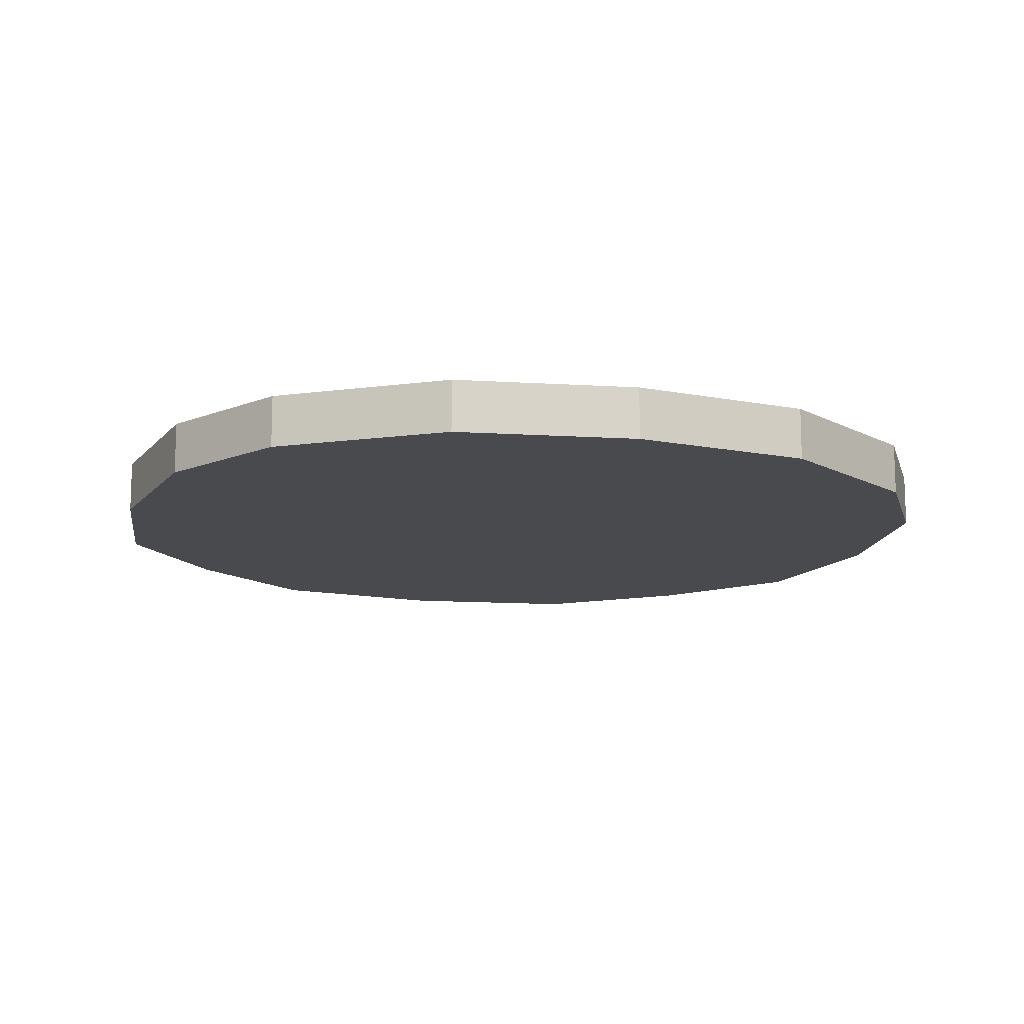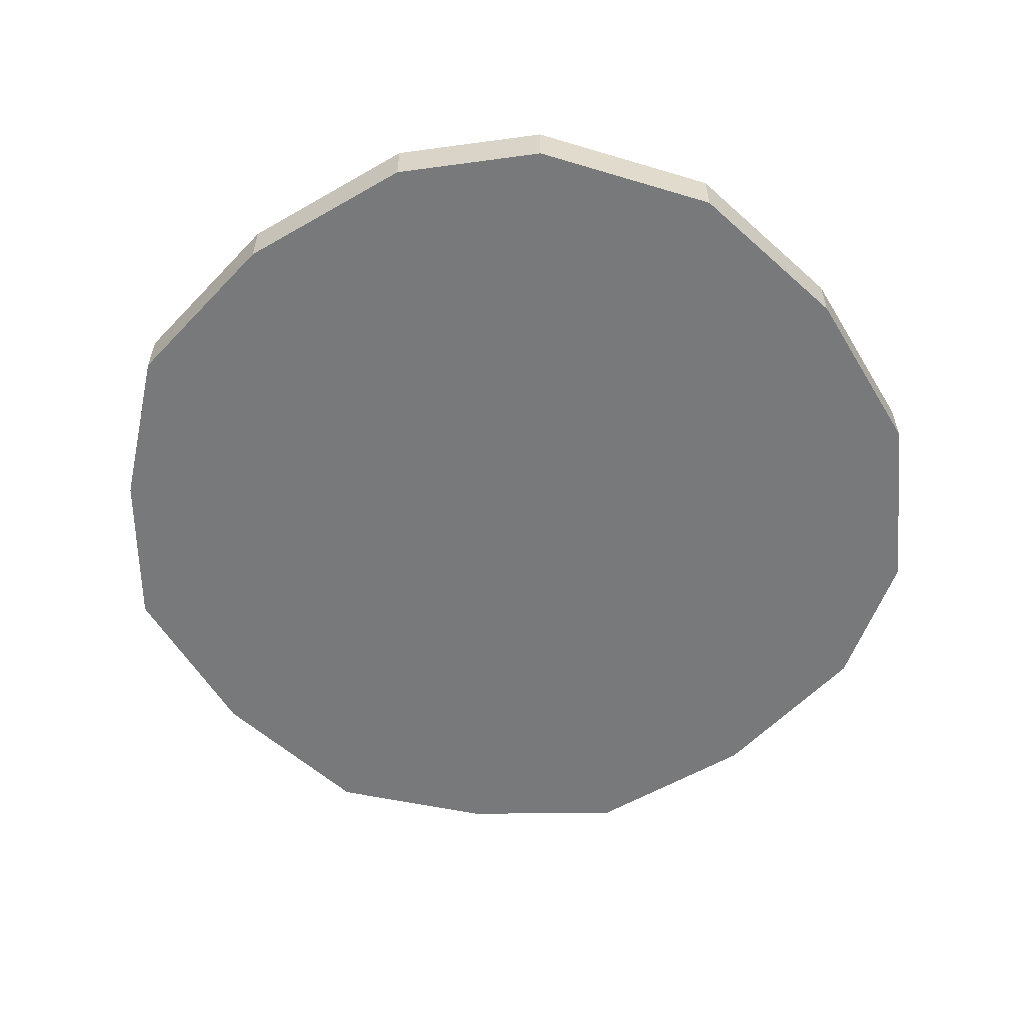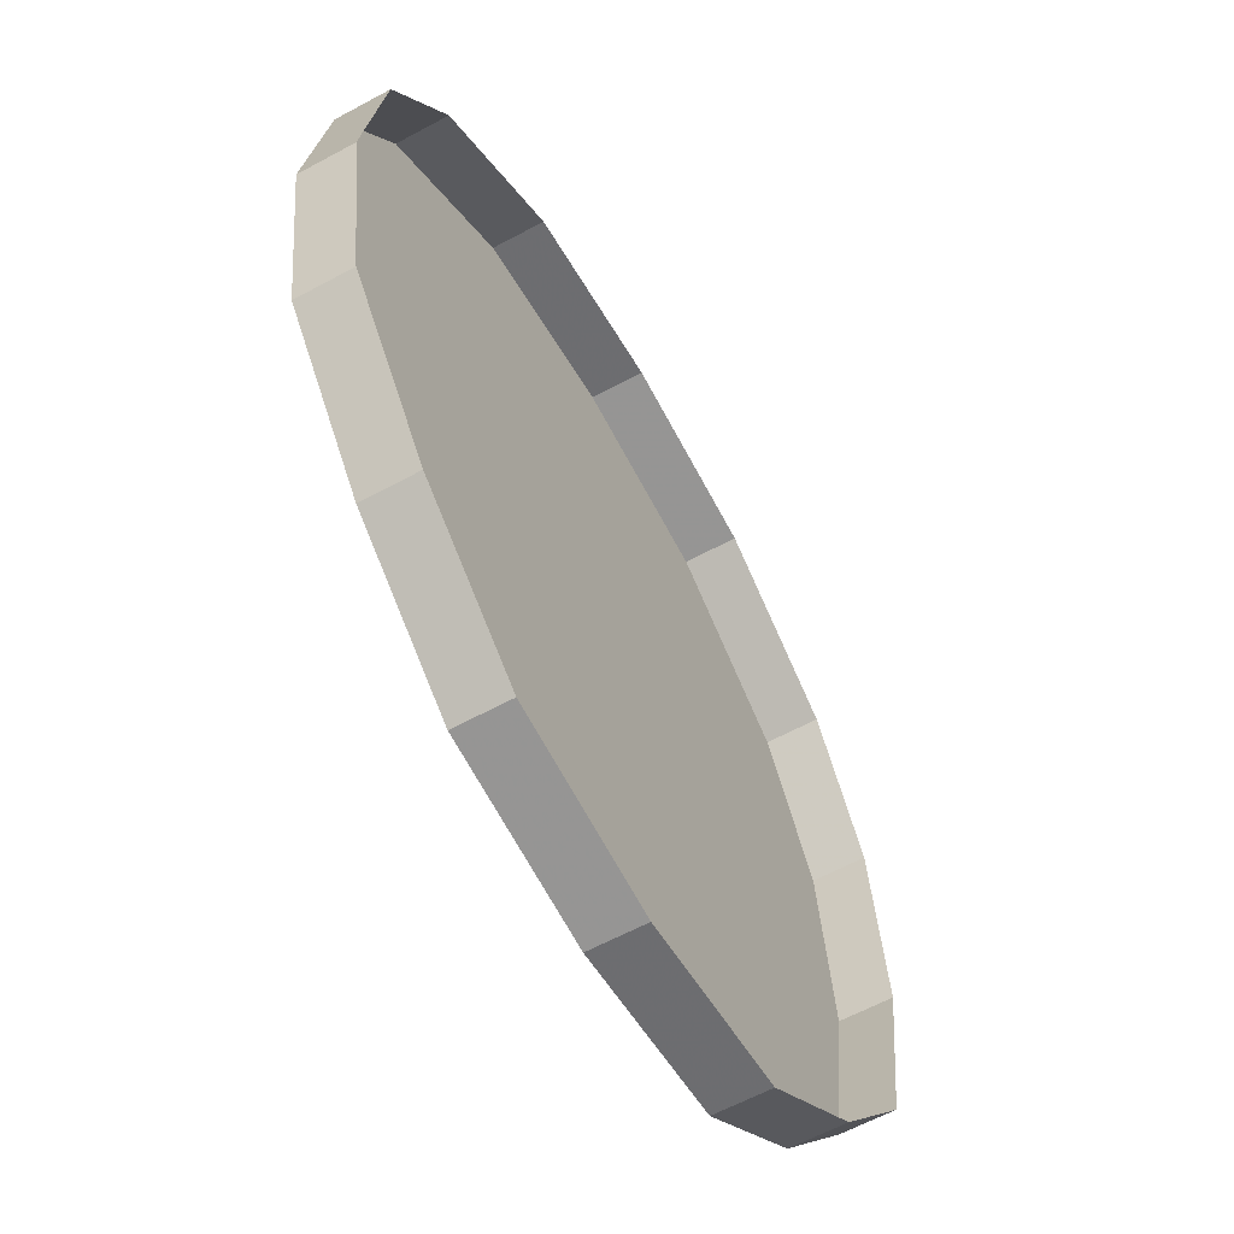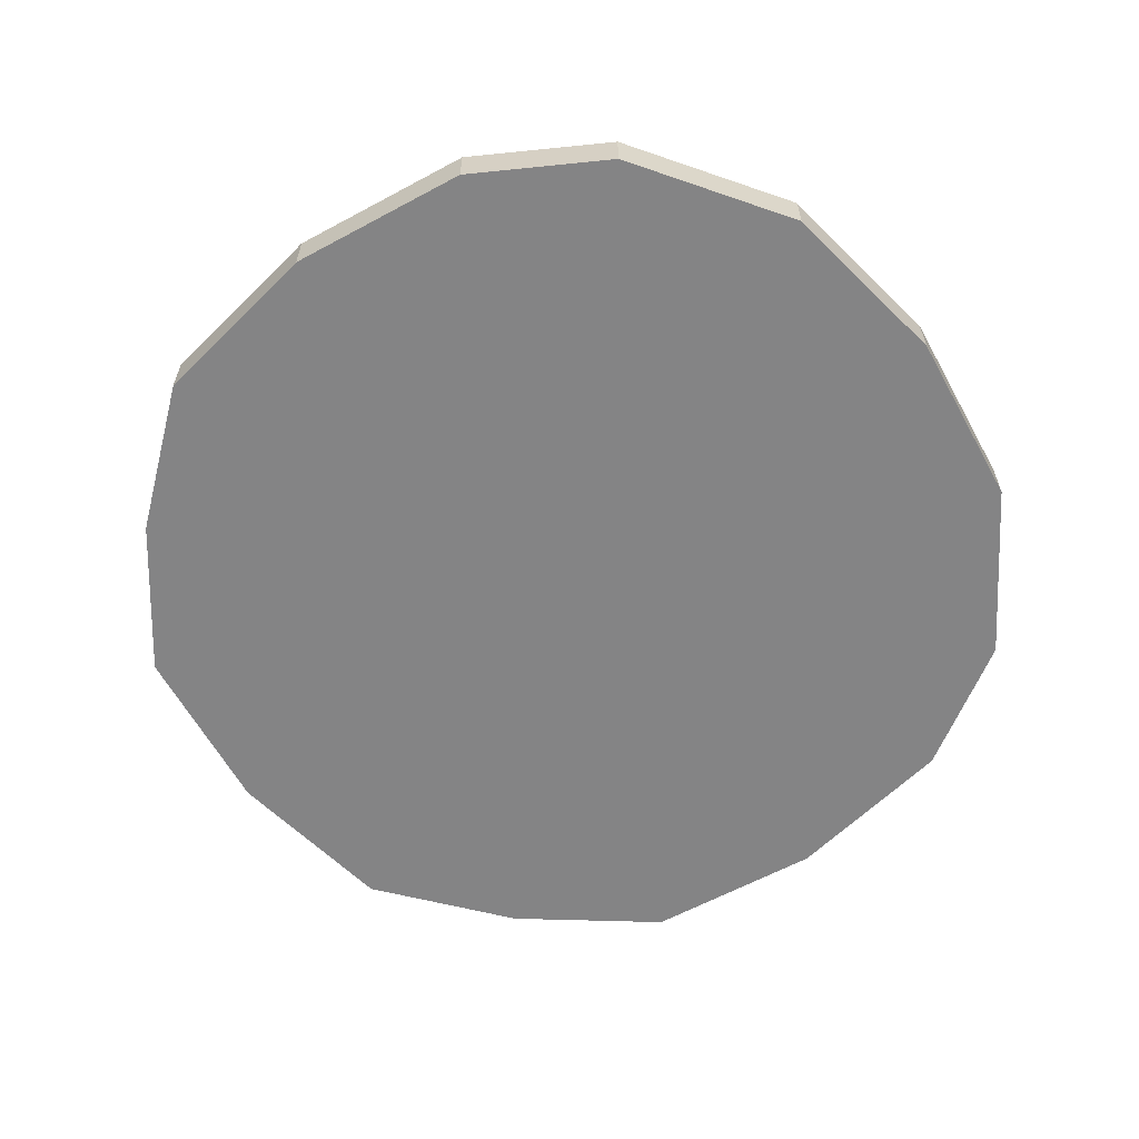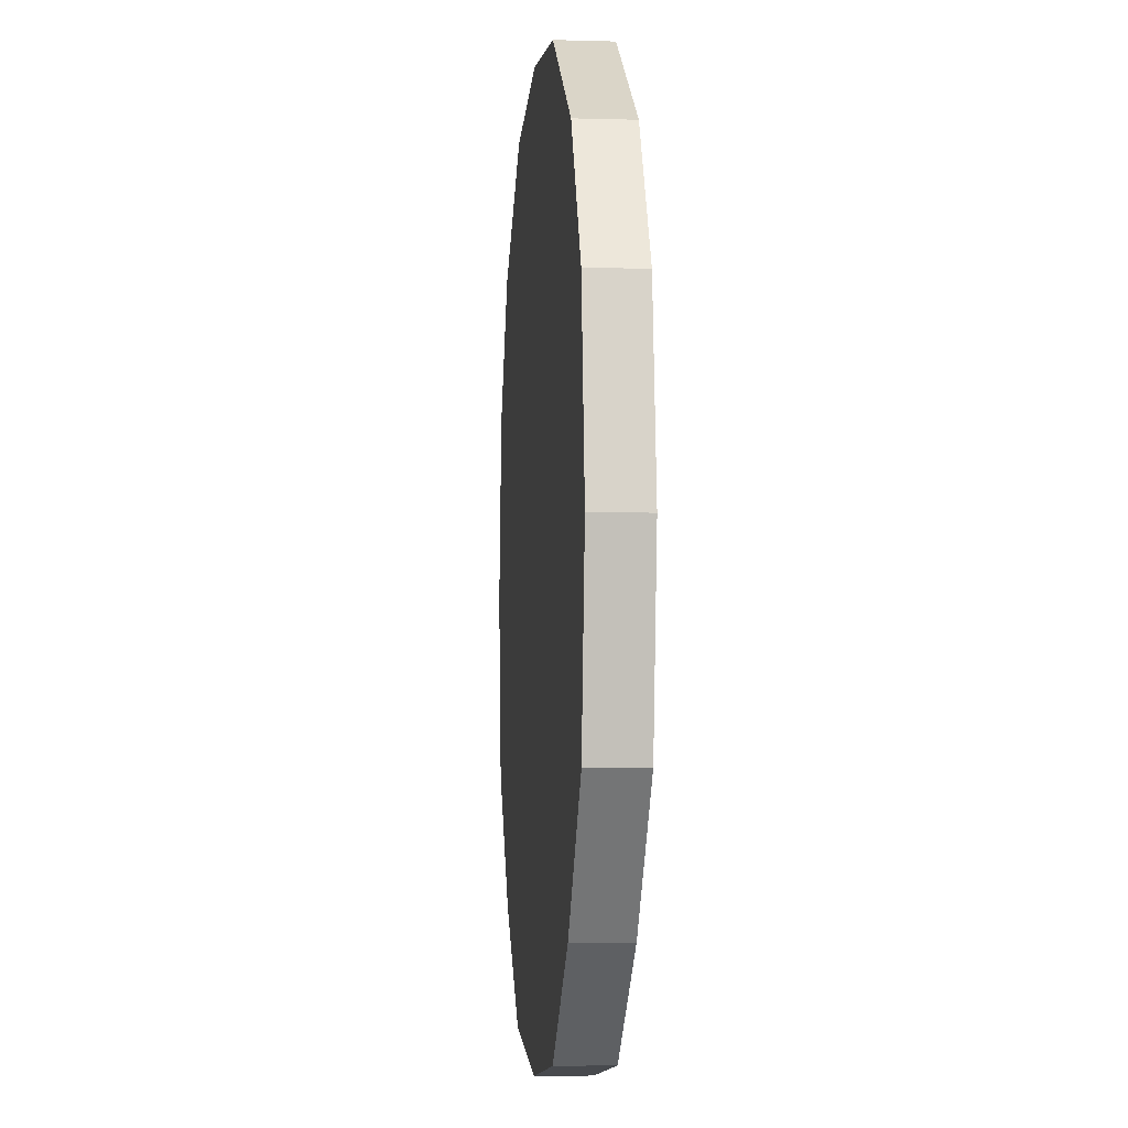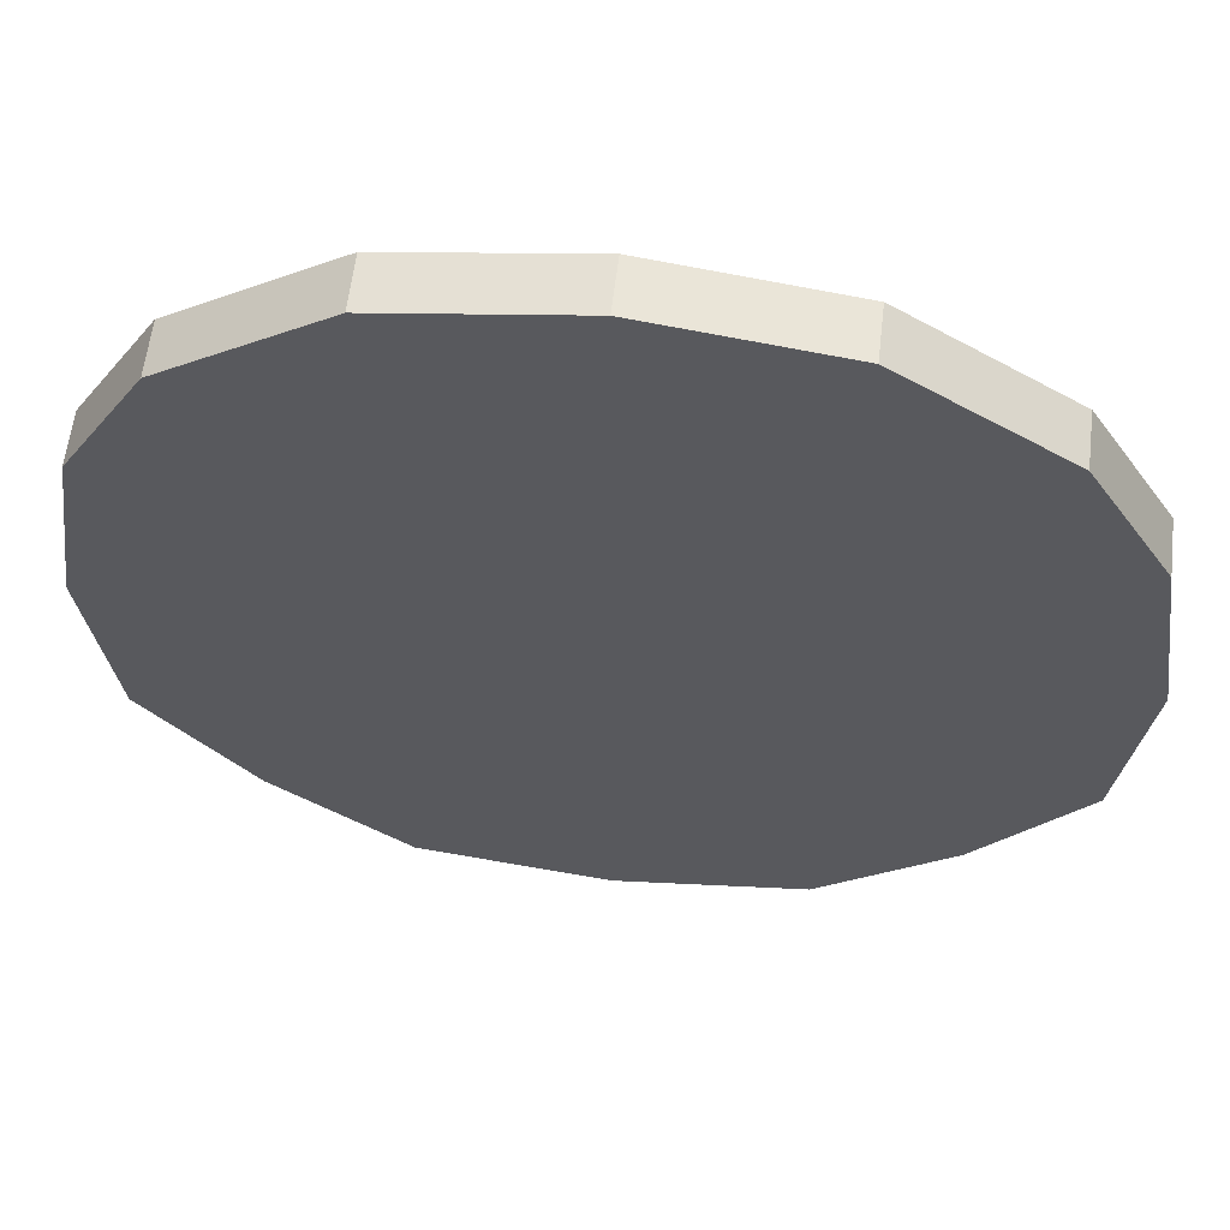
<metadata>
{"format":"obj","ext":"obj","renderer":"f3d","projection":"perspective","resolution":1024,"background":"white","views":[{"elev":-13.1,"azim":-16.3,"up":"+Y"},{"elev":-57.7,"azim":-51.0,"up":"+Y"},{"elev":-60.9,"azim":119.0,"up":"+Z"},{"elev":-61.5,"azim":-53.1,"up":"+Y"},{"elev":-4.8,"azim":84.7,"up":"+Z"},{"elev":59.7,"azim":6.7,"up":"+Z"}]}
</metadata>
<code>
v 0.01562 -0.01562 0
v 0.01562 -0.01562 -0.1328
v 0.07031 -0.01562 -0.125
v 0.1094 -0.01562 -0.09375
v 0.1406 -0.01562 -0.05469
v 0.1484 -0.01562 0
v 0.1406 -0.01562 0.05469
v 0.1172 -0.01562 0.09375
v 0.07031 -0.01562 0.125
v 0.01562 -0.01562 0.1328
v -0.03906 -0.01562 0.125
v -0.08594 -0.01562 0.09375
v -0.1094 -0.01562 0.05469
v -0.1172 -0.01562 0
v -0.1094 -0.01562 -0.05469
v -0.07812 -0.01562 -0.09375
v -0.03906 -0.01562 -0.125
v -0.03906 0 -0.125
v 0.01562 0 -0.1328
v 0.07031 0 -0.125
v 0.1094 0 -0.09375
v 0.1406 0 -0.05469
v 0.1484 0 0
v 0.1406 0 0.05469
v 0.1172 0 0.09375
v 0.07031 0 0.125
v 0.01562 0 0.1328
v -0.03906 0 0.125
v -0.08594 0 0.09375
v -0.1094 0 0.05469
v -0.1172 0 0
v -0.1094 0 -0.05469
v -0.07812 0 -0.09375
f 1 2 3
f 1 3 4
f 1 4 5
f 1 5 6
f 1 6 7
f 1 7 8
f 1 8 9
f 1 9 10
f 1 10 11
f 1 11 12
f 1 12 13
f 1 13 14
f 1 14 15
f 1 15 16
f 1 16 17
f 1 17 2
f 2 17 18
f 2 18 19
f 2 19 3
f 3 19 20
f 3 20 4
f 4 20 21
f 4 21 5
f 5 21 22
f 5 22 6
f 6 22 23
f 6 23 7
f 7 23 24
f 7 24 8
f 8 24 25
f 8 25 9
f 9 25 26
f 9 26 10
f 10 26 27
f 10 27 11
f 11 27 28
f 11 28 12
f 12 28 29
f 12 29 13
f 13 29 30
f 13 30 14
f 14 30 31
f 14 31 15
f 15 31 32
f 15 32 16
f 16 32 33
f 16 33 17
f 17 33 18

</code>
